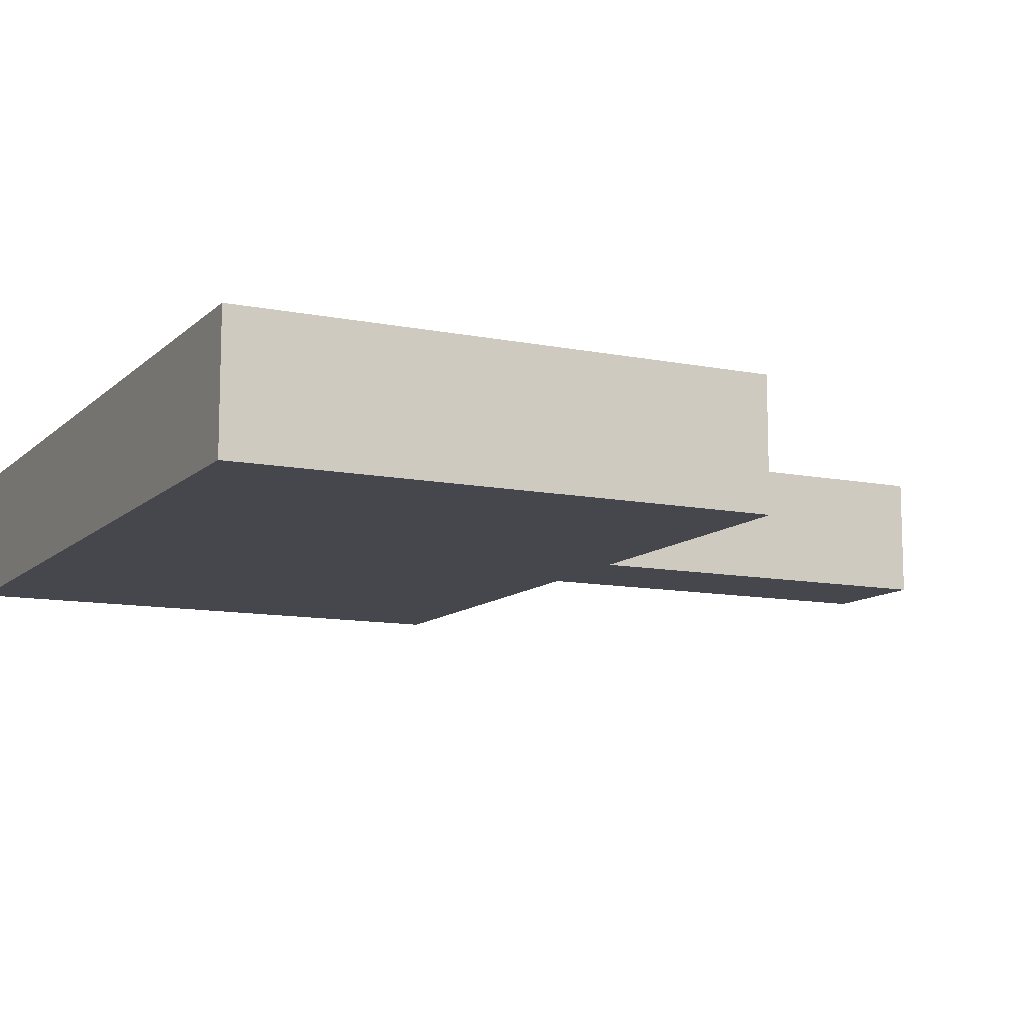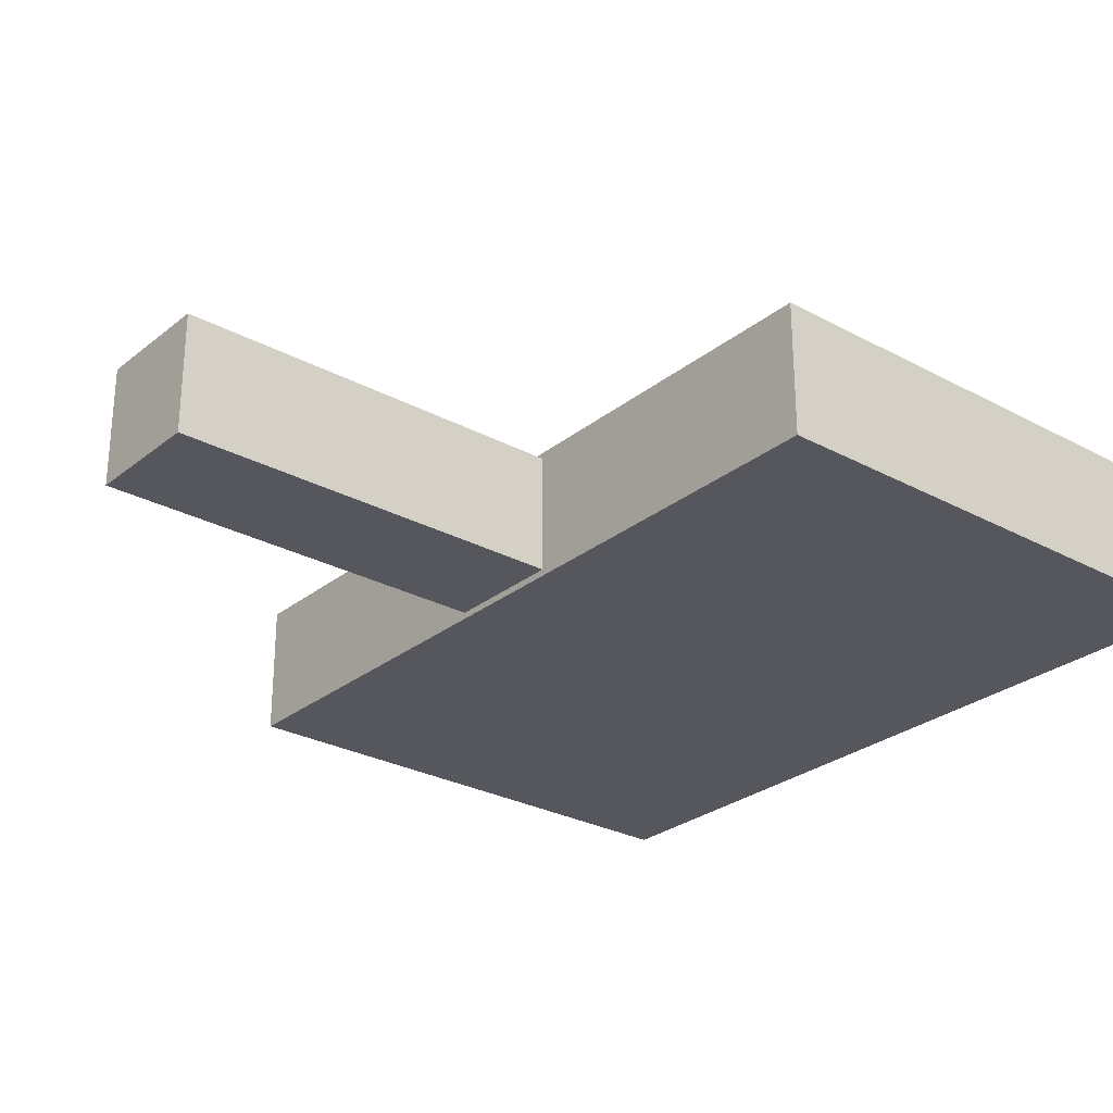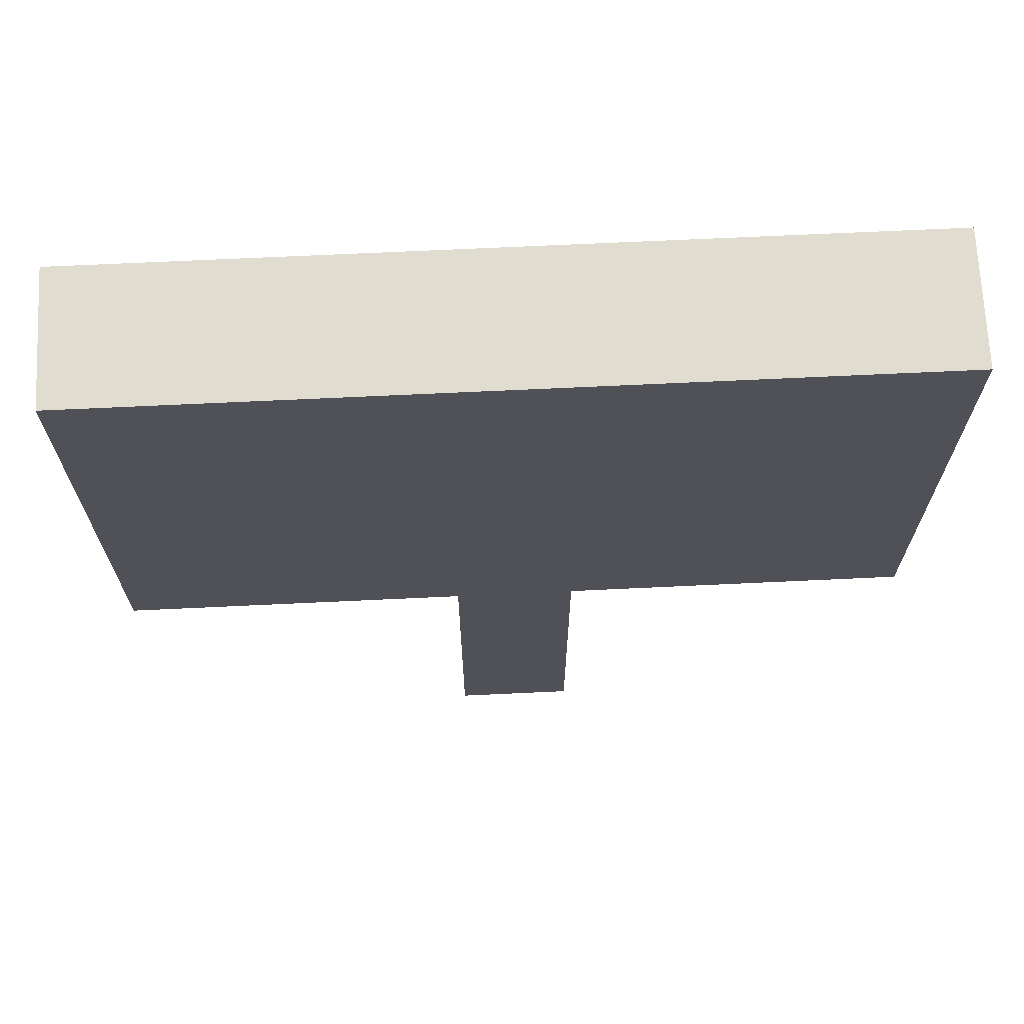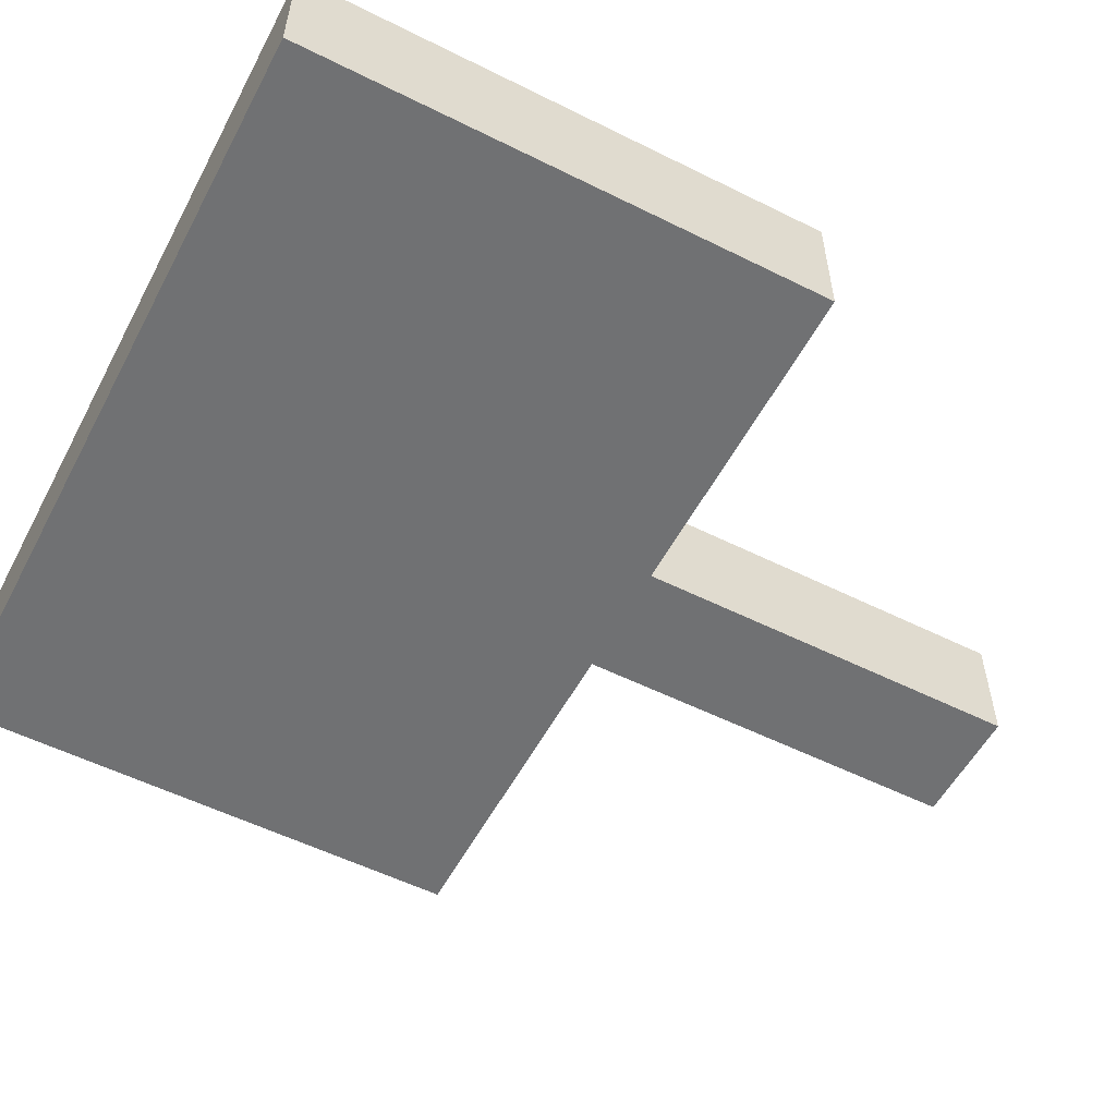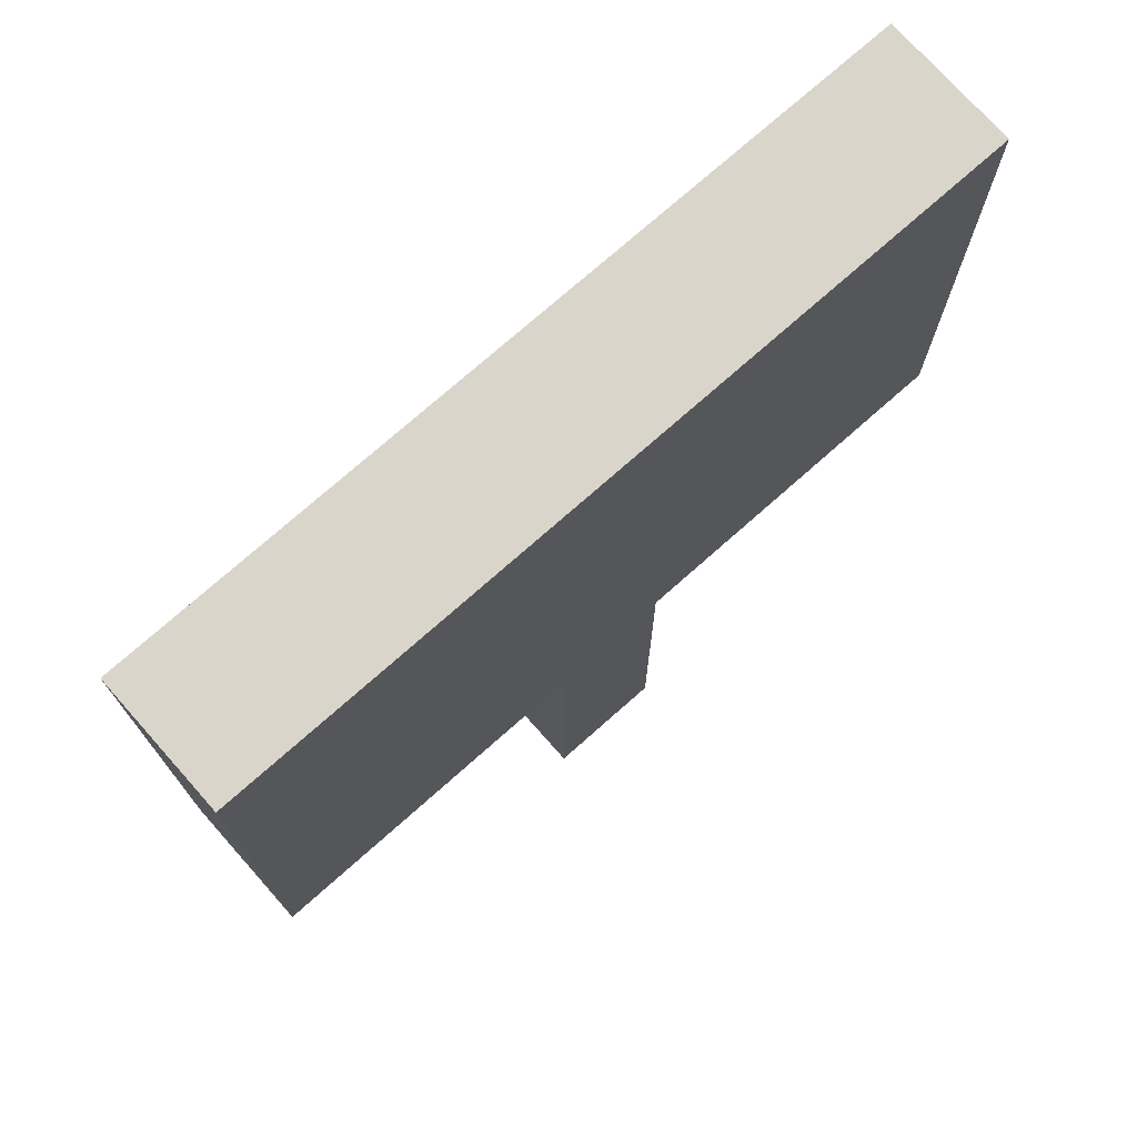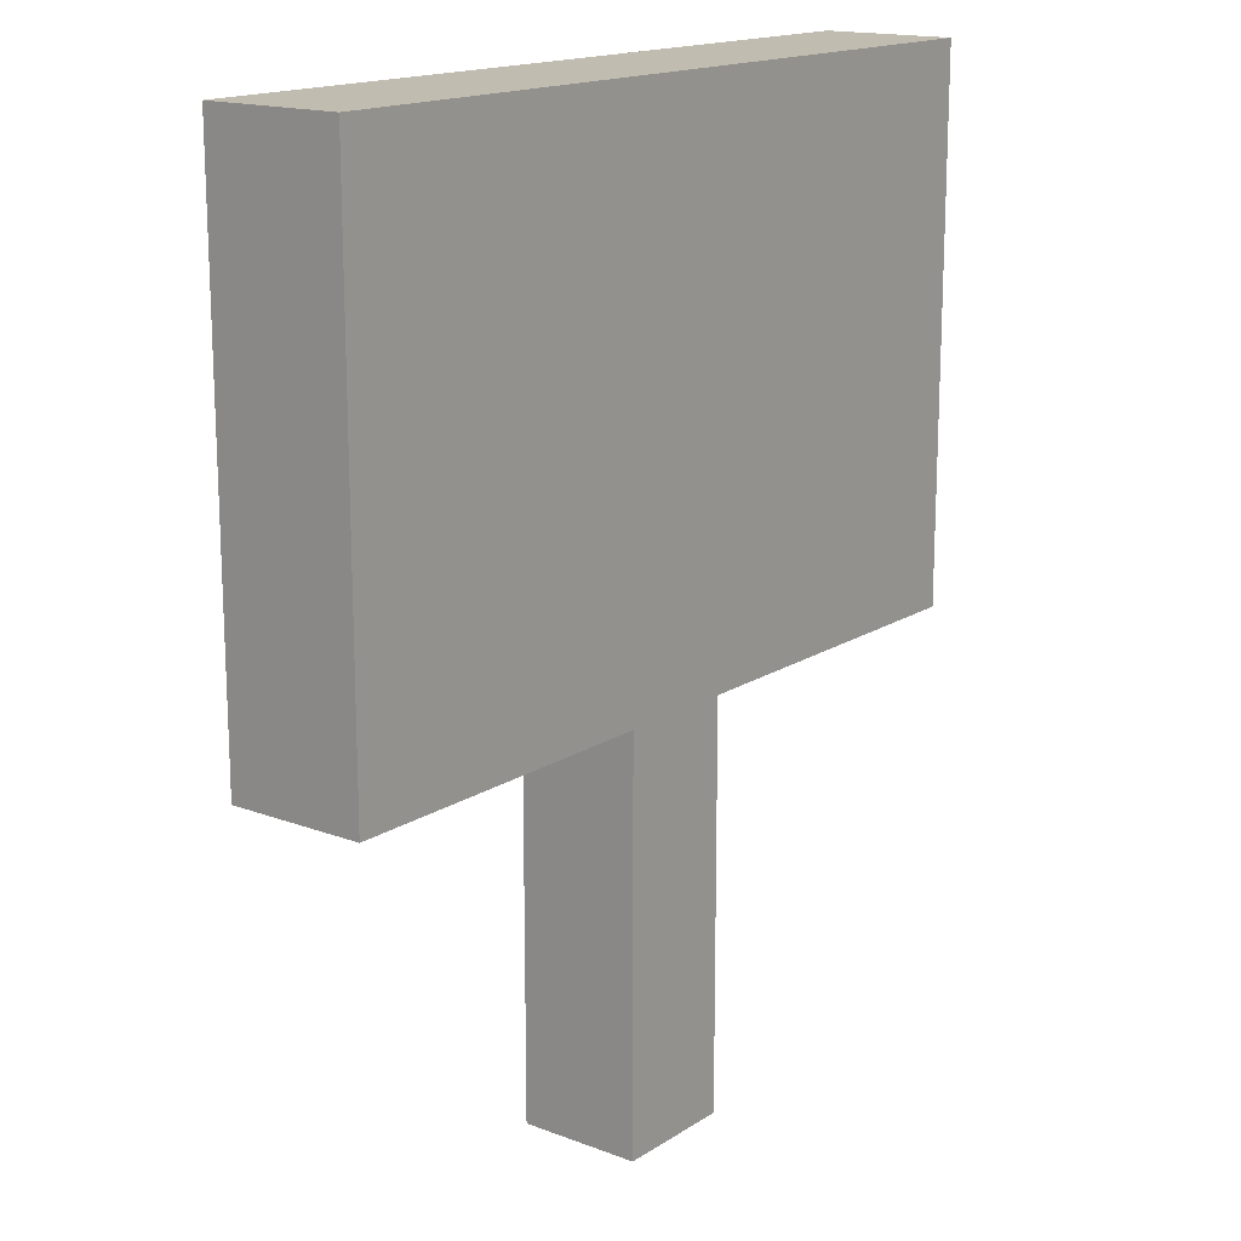
<metadata>
{"format":"obj","ext":"obj","renderer":"f3d","projection":"perspective","resolution":1024,"background":"white","views":[{"elev":-11.0,"azim":-116.4,"up":"+Z"},{"elev":-27.5,"azim":50.4,"up":"+Z"},{"elev":69.4,"azim":177.3,"up":"+Y"},{"elev":-55.1,"azim":-117.7,"up":"+Z"},{"elev":74.2,"azim":-41.6,"up":"+Y"},{"elev":16.3,"azim":127.8,"up":"+Y"}]}
</metadata>
<code>
o cube
v 0.375 0.875 0.0625
v 0.375 0.875 -0.0625
v 0.375 0.375 0.0625
v 0.375 0.375 -0.0625
v -0.375 0.875 -0.0625
v -0.375 0.875 0.0625
v -0.375 0.375 -0.0625
v -0.375 0.375 0.0625
f 4 7 5 2
f 3 4 2 1
f 8 3 1 6
f 7 8 6 5
f 6 1 2 5
f 7 4 3 8
o cube
v 0.05625 0.375 0.05625
v 0.05625 0.375 -0.05625
v 0.05625 0 0.05625
v 0.05625 0 -0.05625
v -0.05625 0.375 -0.05625
v -0.05625 0.375 0.05625
v -0.05625 0 -0.05625
v -0.05625 0 0.05625
f 12 15 13 10
f 11 12 10 9
f 16 11 9 14
f 15 16 14 13
f 14 9 10 13
f 15 12 11 16

</code>
